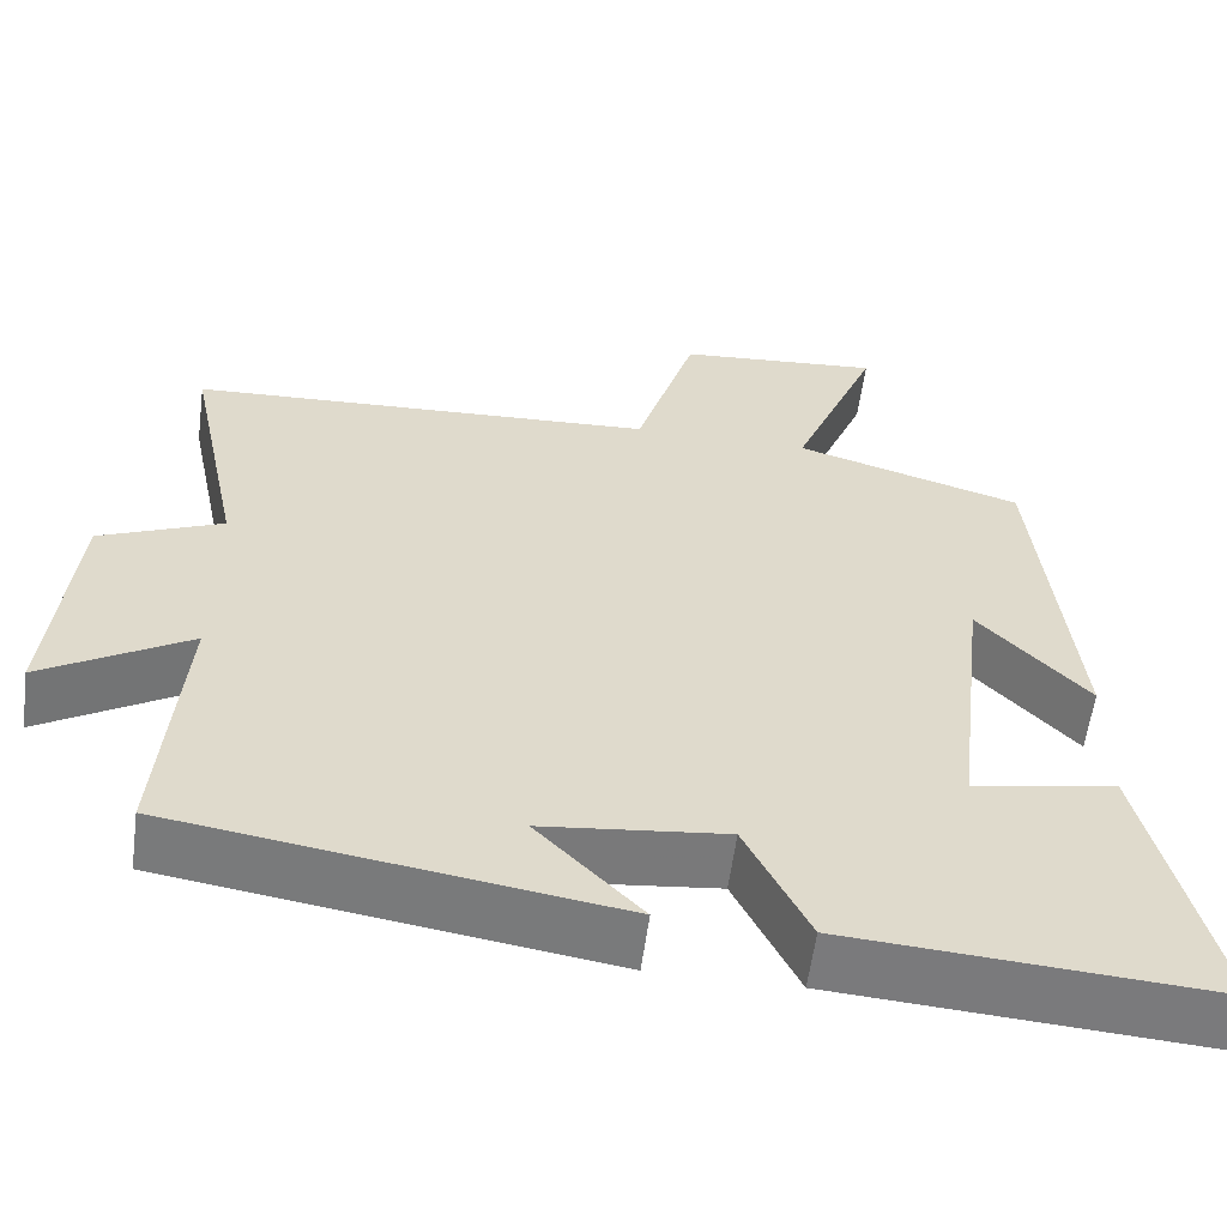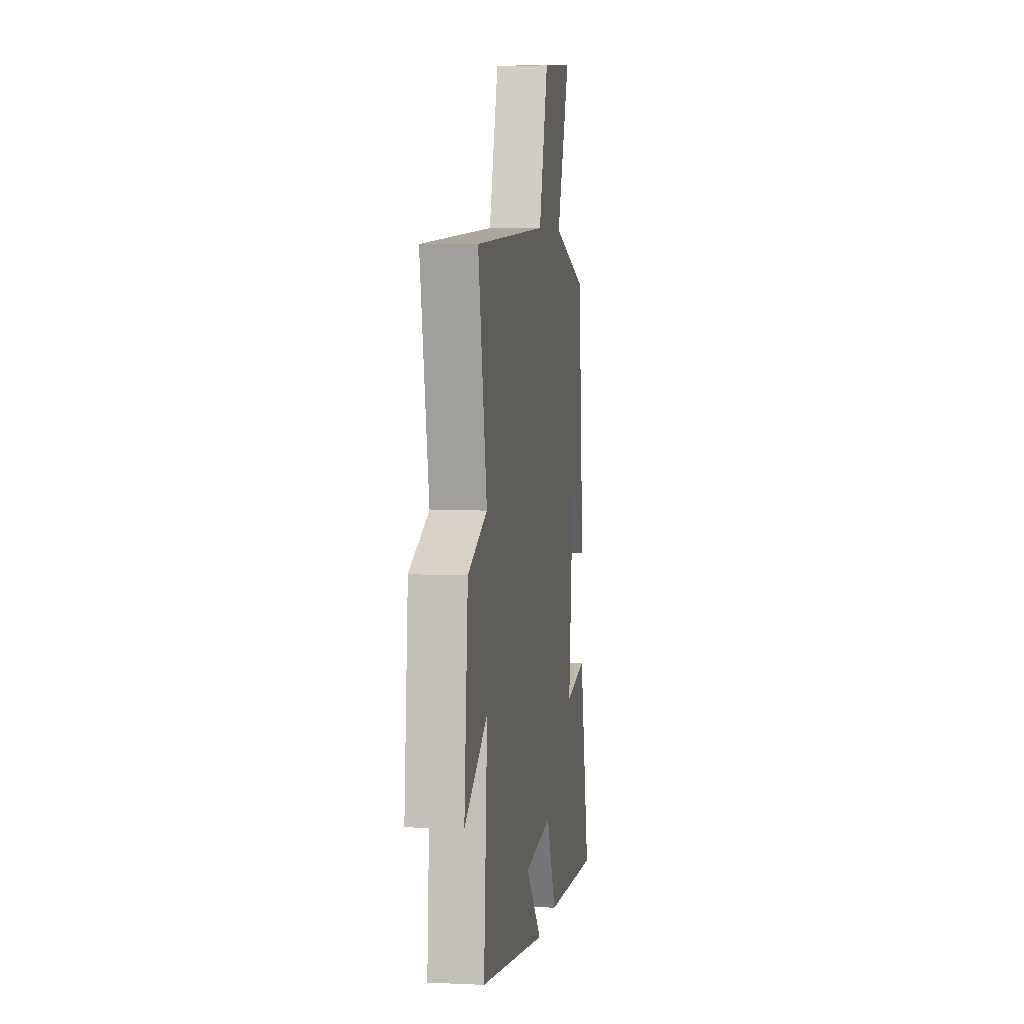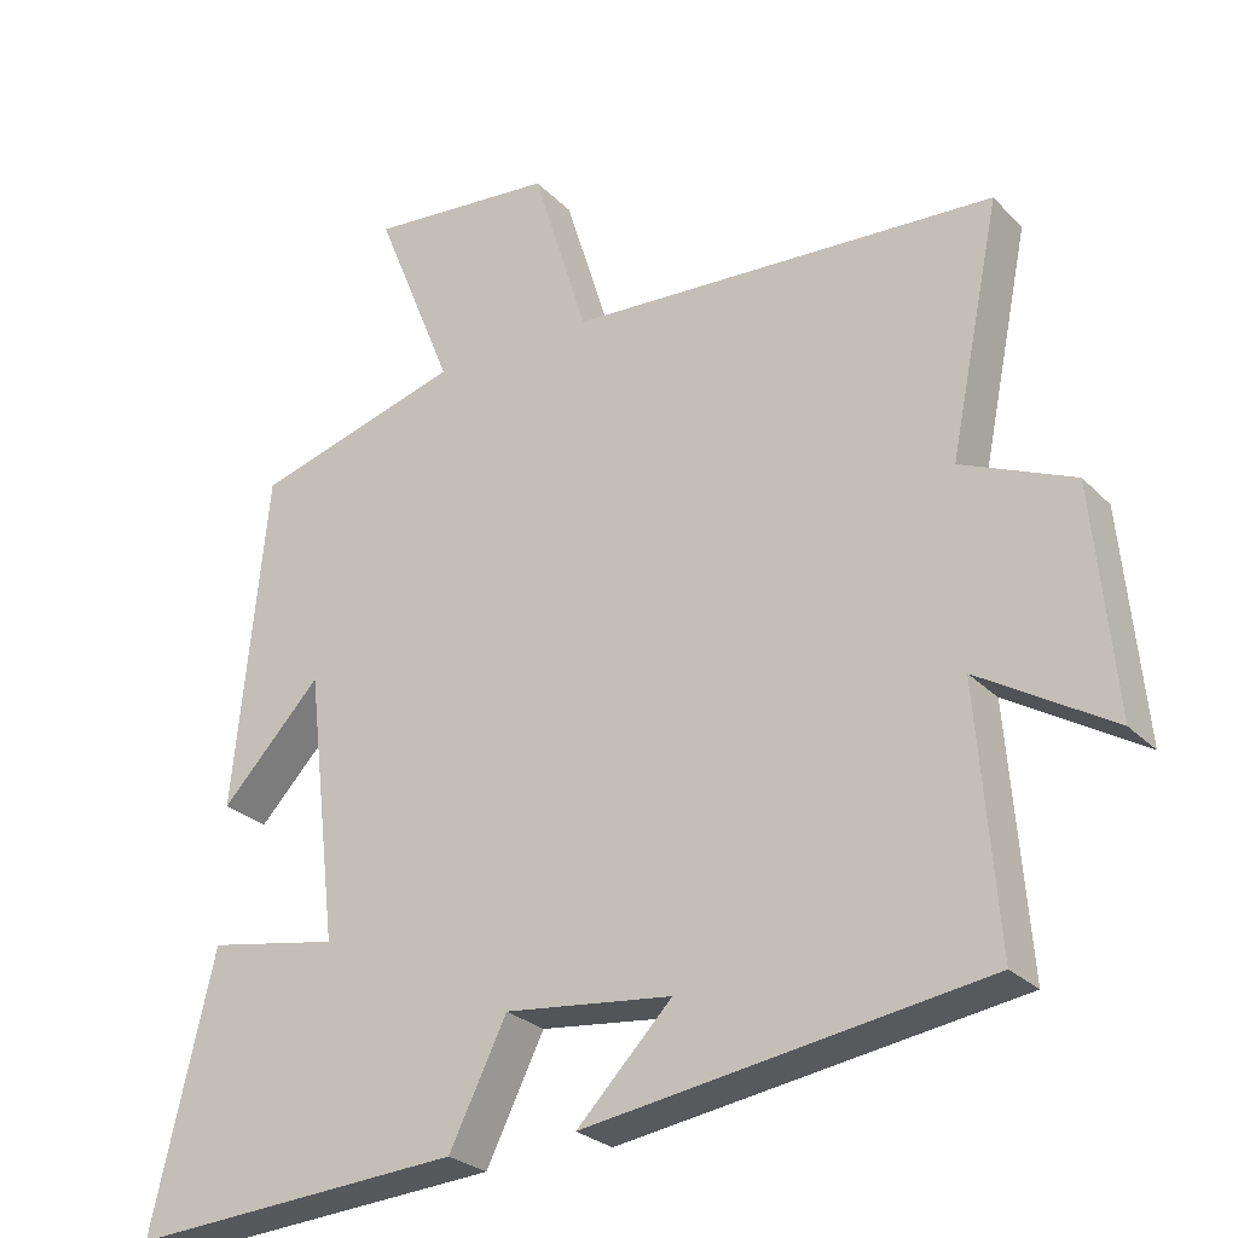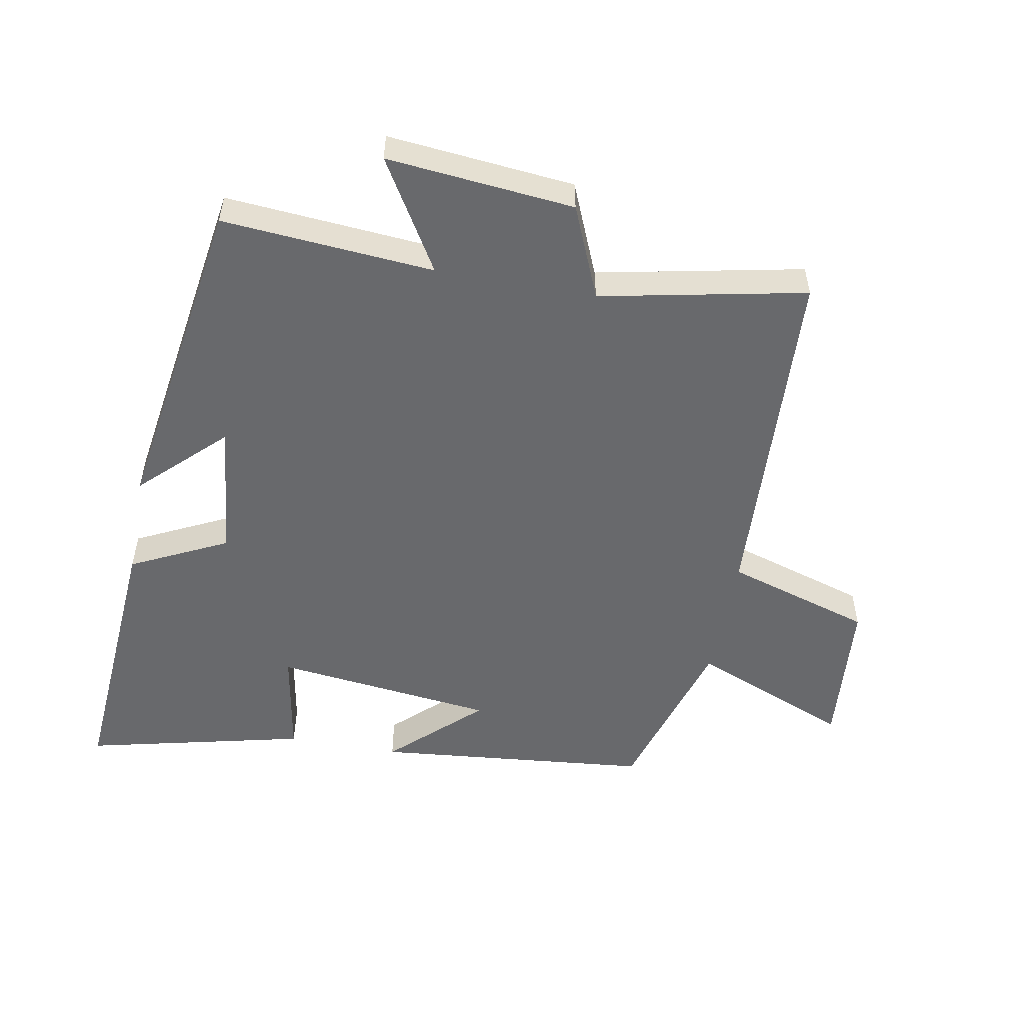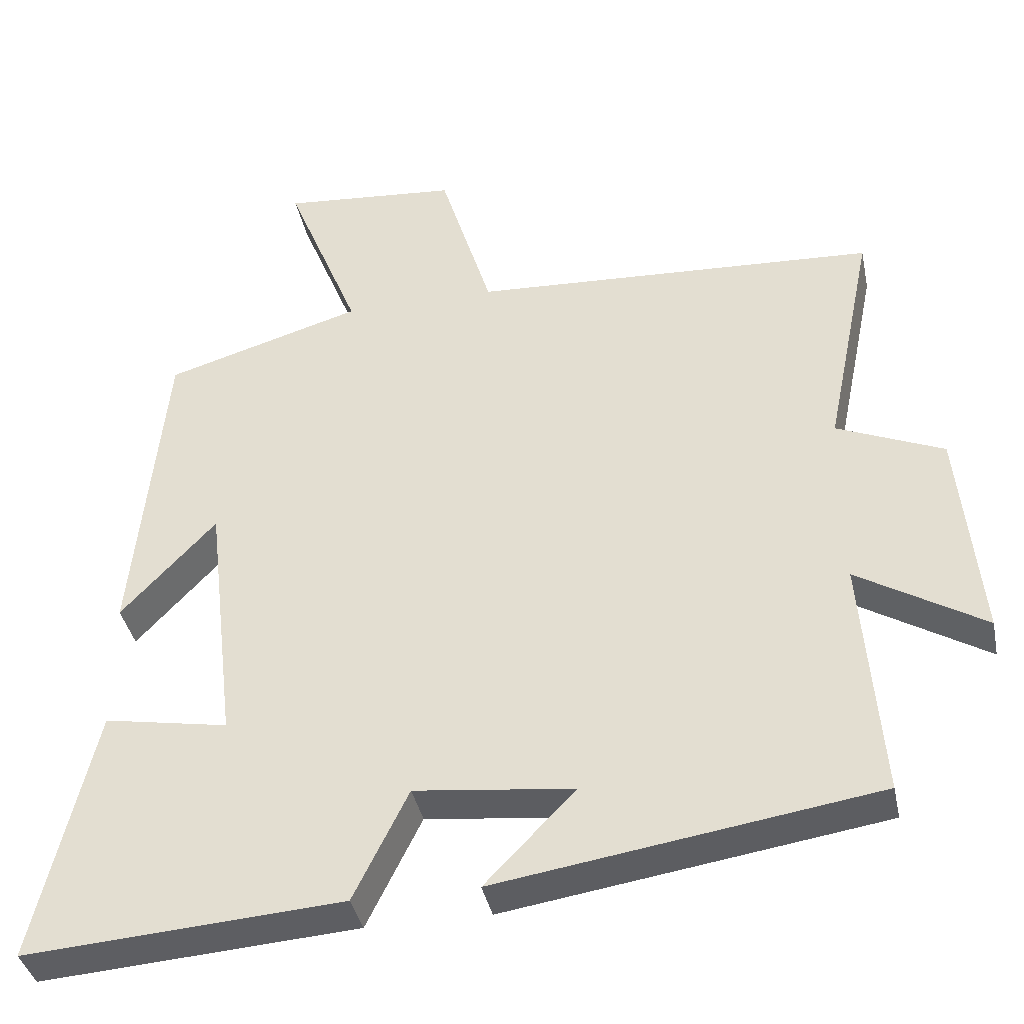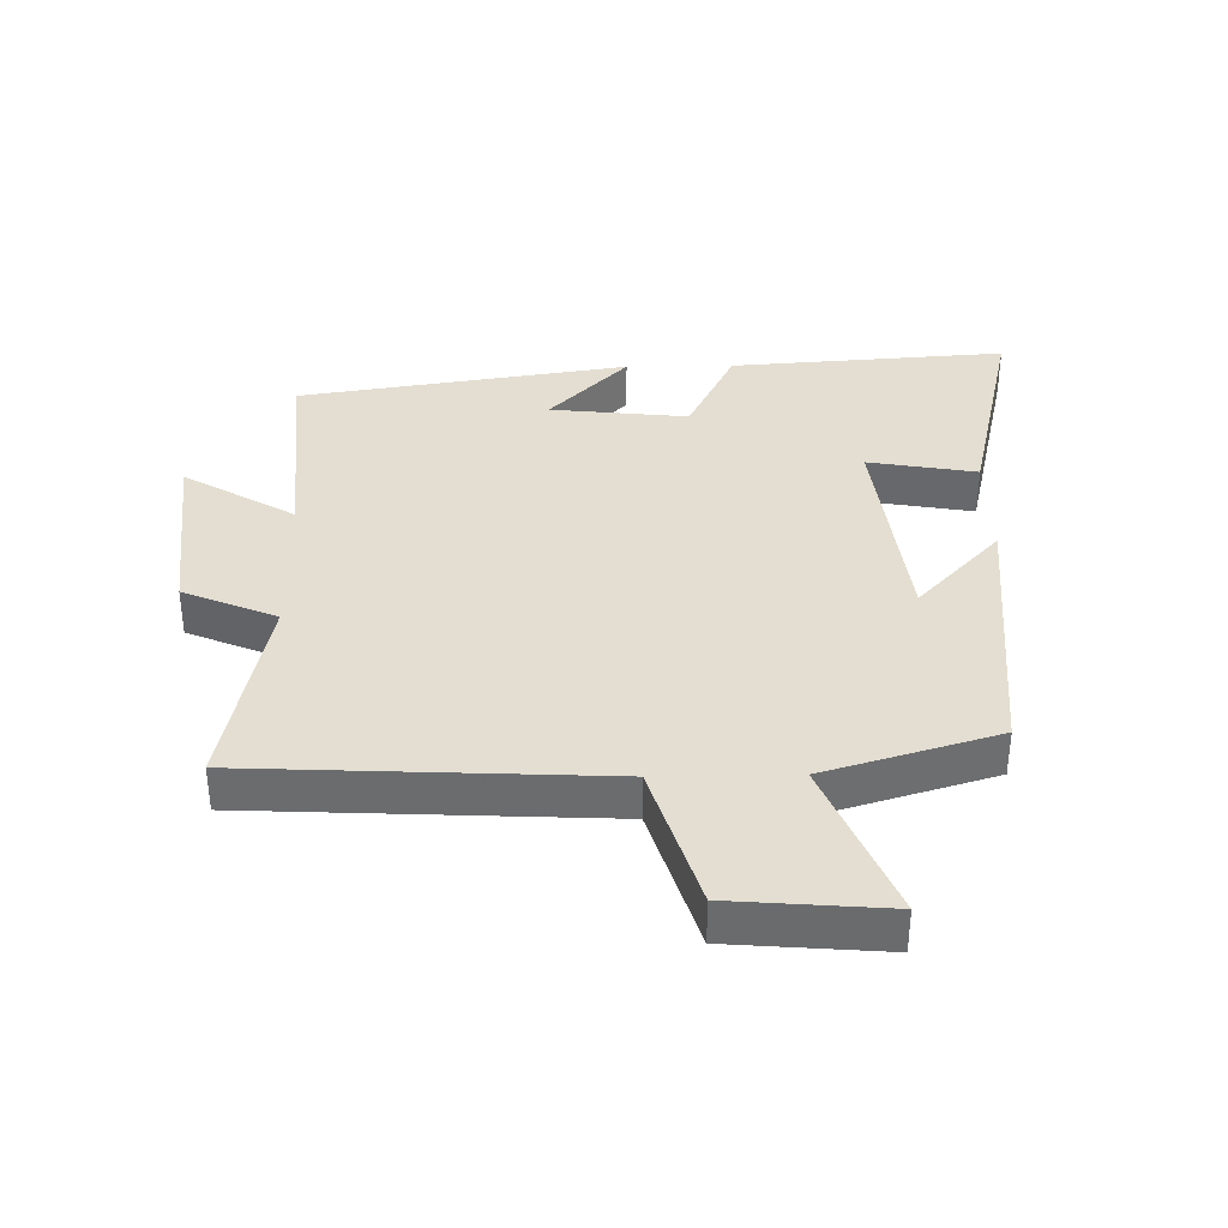
<metadata>
{"format":"obj","ext":"obj","renderer":"f3d","projection":"perspective","resolution":1024,"background":"white","views":[{"elev":-58.2,"azim":-7.5,"up":"+Z"},{"elev":5.5,"azim":-81.8,"up":"+Z"},{"elev":-26.5,"azim":-146.5,"up":"+Z"},{"elev":-52.7,"azim":-100.5,"up":"+Y"},{"elev":-38.4,"azim":-168.4,"up":"+Z"},{"elev":36.3,"azim":-1.1,"up":"+Y"}]}
</metadata>
<code>
v 0.581 0.07 -0.53
v 0.152 0.07 -0.5
v 0.078 0.07 -0.35
v -0.136 0.07 -0.374
v -0.014 0.07 -0.5
v -0.526 0.07 -0.422
v -0.5 0.07 -0.094
v -0.672 0.07 -0.197
v -0.644 0.07 0.093
v -0.5 0.07 0.154
v -0.565 0.07 0.472
v -0.017 0.07 0.5
v 0.053 0.07 0.727
v 0.291 0.07 0.747
v 0.191 0.07 0.5
v 0.457 0.07 0.421
v 0.5 0.07 -0.009
v 0.372 0.07 0.127
v 0.332 0.07 -0.217
v 0.5 0.07 -0.187
v 0.581 0 -0.53
v 0.152 0 -0.5
v 0.078 0 -0.35
v -0.136 0 -0.374
v -0.014 0 -0.5
v -0.526 0 -0.422
v -0.5 0 -0.094
v -0.672 0 -0.197
v -0.644 0 0.093
v -0.5 0 0.154
v -0.565 0 0.472
v -0.017 0 0.5
v 0.053 0 0.727
v 0.291 0 0.747
v 0.191 0 0.5
v 0.457 0 0.421
v 0.5 0 -0.009
v 0.372 0 0.127
v 0.332 0 -0.217
v 0.5 0 -0.187
f 19 20 1 2
f 18 19 2 3
f 15 16 17 18
f 15 18 3 4
f 12 13 14 15
f 10 11 12 15
f 10 15 4
f 7 8 9 10
f 7 10 4
f 4 5 6 7
f 22 21 40 39
f 23 22 39 38
f 38 37 36 35
f 24 23 38 35
f 35 34 33 32
f 35 32 31 30
f 24 35 30
f 30 29 28 27
f 24 30 27
f 27 26 25 24
f 1 21 22 2
f 2 22 23 3
f 3 23 24 4
f 4 24 25 5
f 5 25 26 6
f 6 26 27 7
f 7 27 28 8
f 8 28 29 9
f 9 29 30 10
f 10 30 31 11
f 11 31 32 12
f 12 32 33 13
f 13 33 34 14
f 14 34 35 15
f 15 35 36 16
f 16 36 37 17
f 17 37 38 18
f 18 38 39 19
f 19 39 40 20
f 20 40 21 1

</code>
